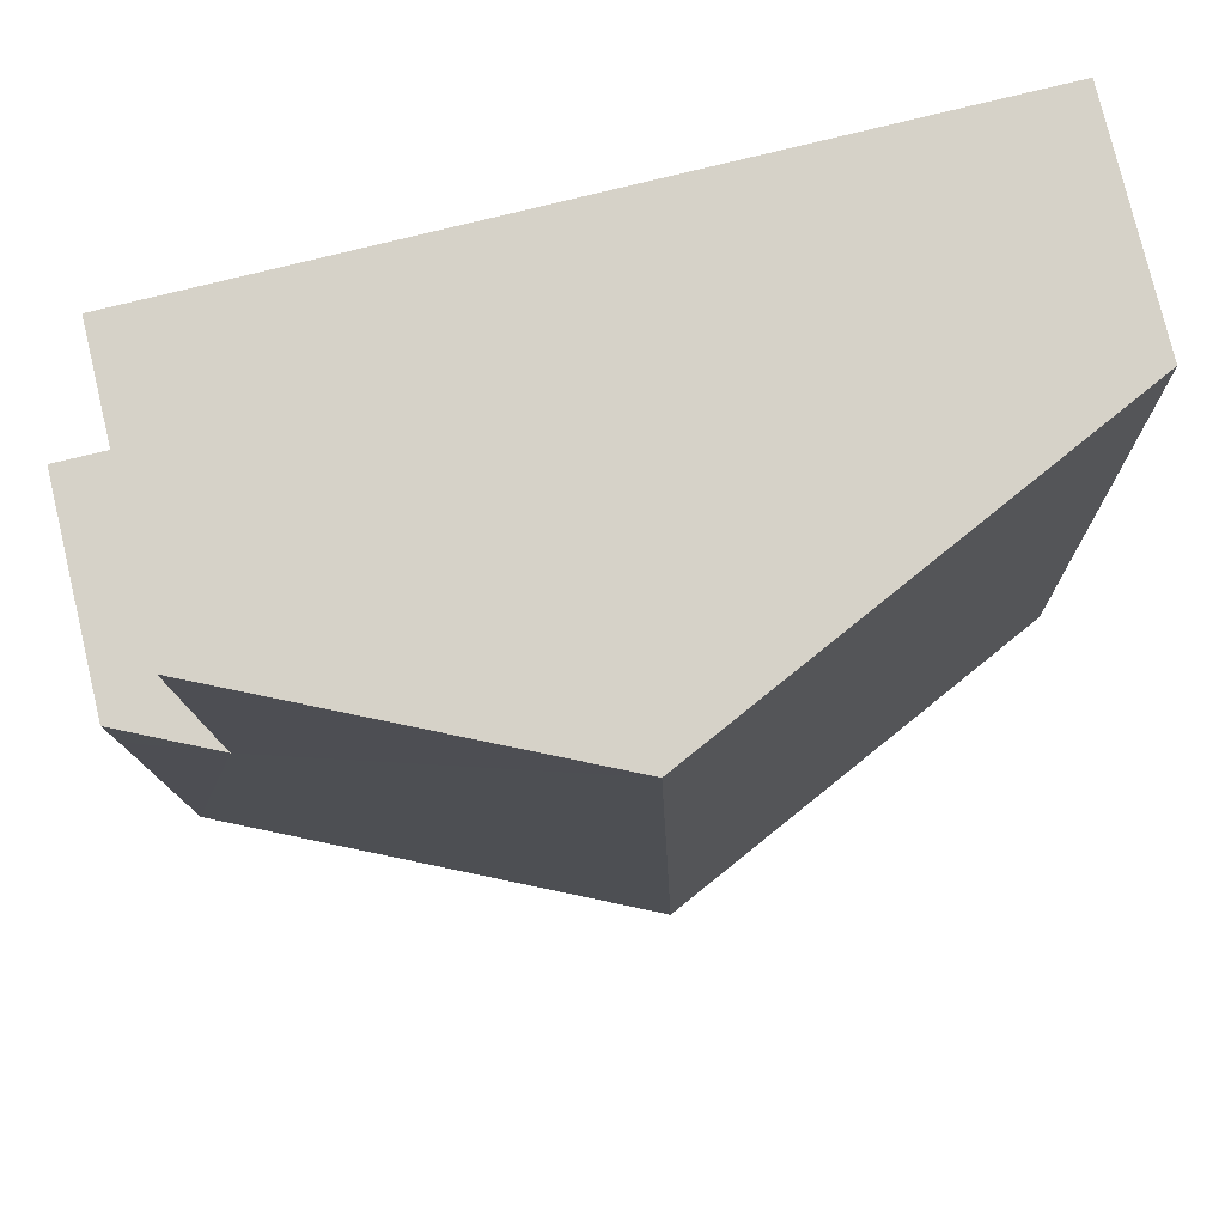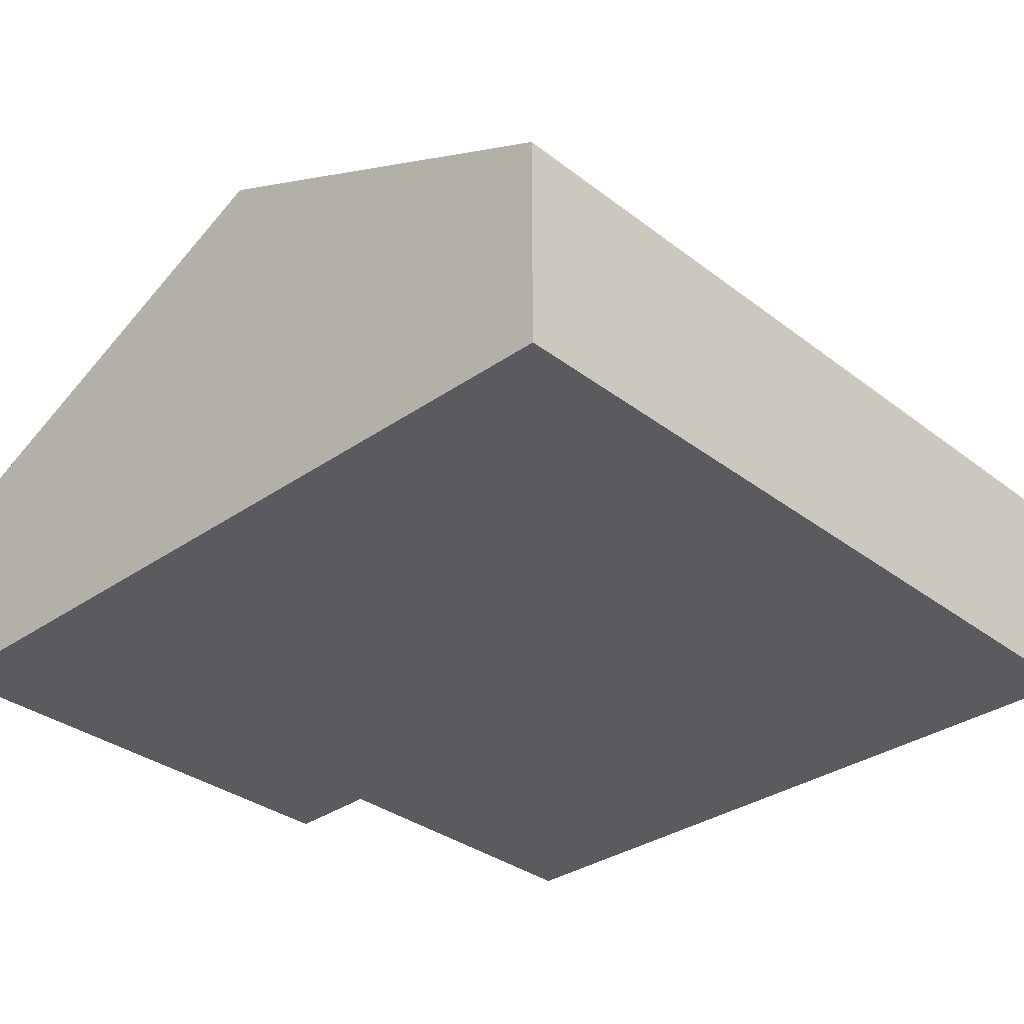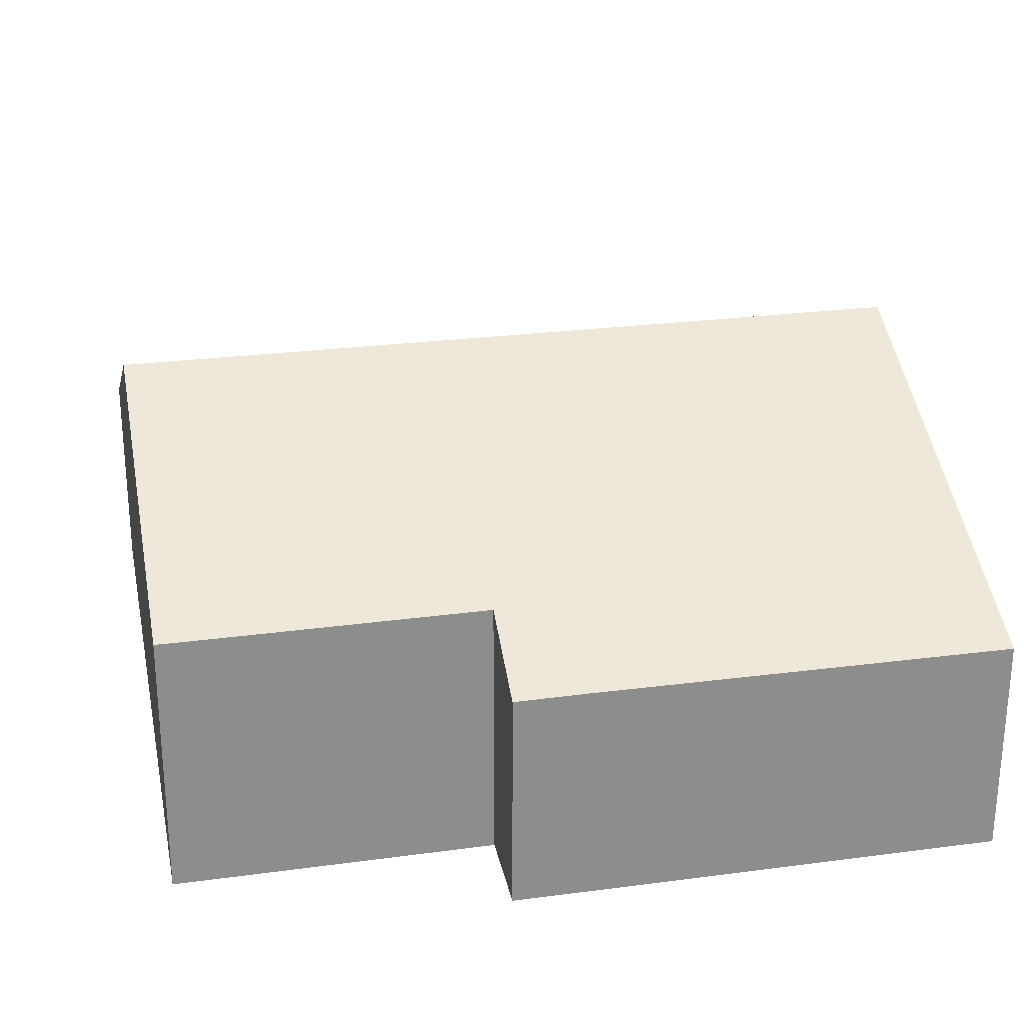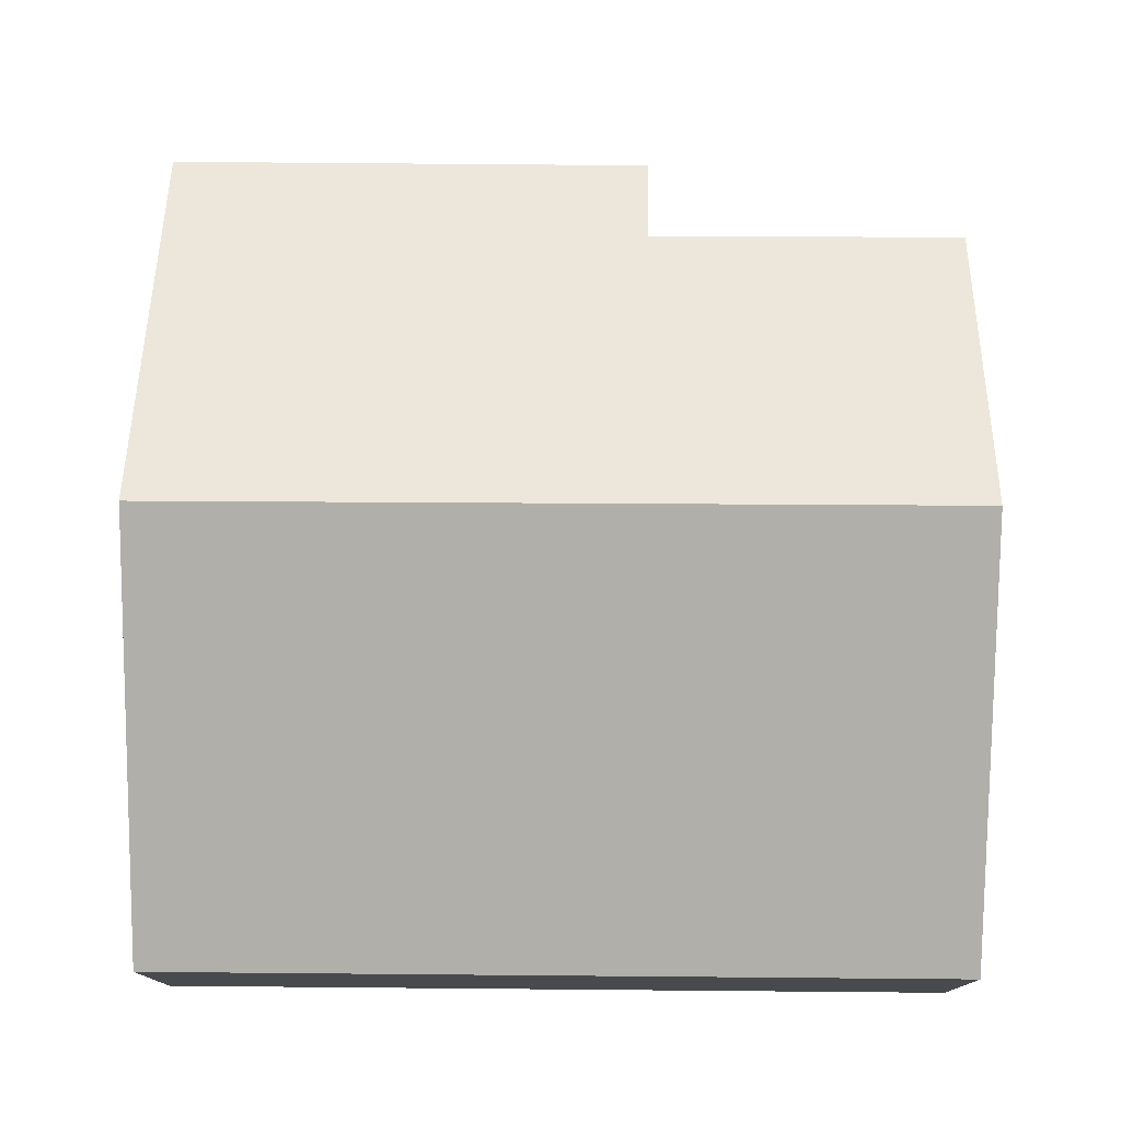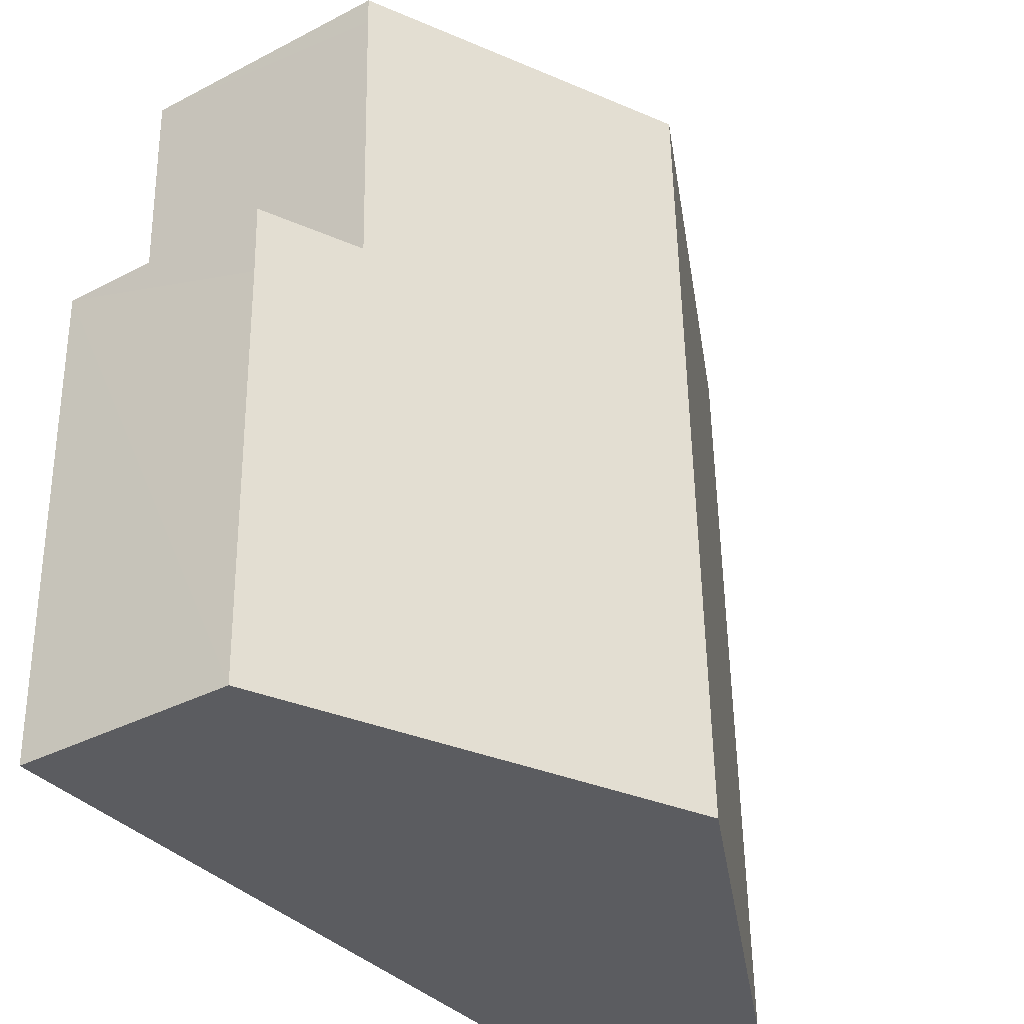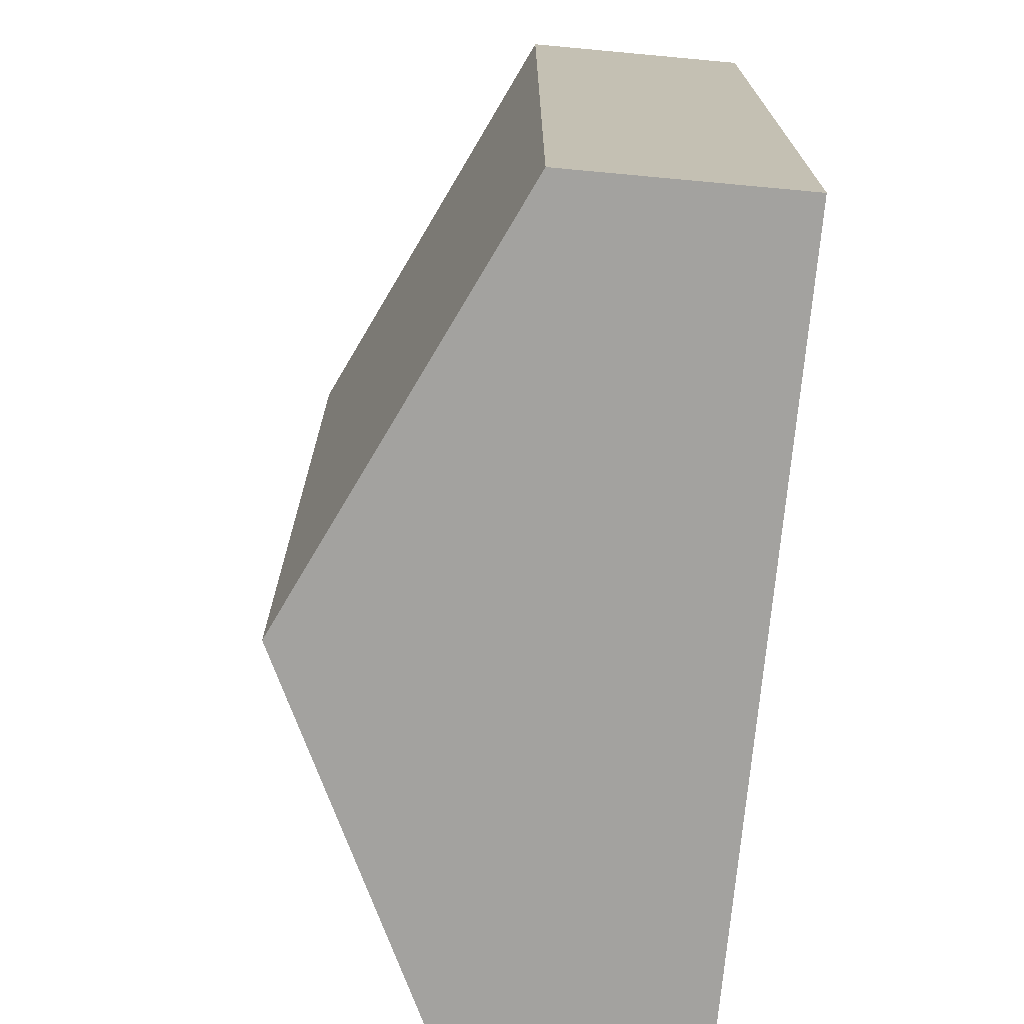
<metadata>
{"format":"obj","ext":"obj","renderer":"f3d","projection":"perspective","resolution":1024,"background":"white","views":[{"elev":77.2,"azim":166.6,"up":"+Z"},{"elev":-33.1,"azim":-134.9,"up":"+Y"},{"elev":25.8,"azim":79.6,"up":"+Y"},{"elev":76.6,"azim":-88.1,"up":"+Y"},{"elev":-35.9,"azim":124.3,"up":"+Z"},{"elev":-71.1,"azim":-95.3,"up":"+Z"}]}
</metadata>
<code>
v  8.046 8.122 -0.196
v  0.384 4.286 15.75
v  8.478 8.122 15.55
v  0 4.308 2.638e-16
v  16.31 4.31 7.765
v  14.49 5.19 9.184
v  16.36 4.306 9.169
v  16.12 4.297 -0.393
v  14.67 5.181 14.82
v  14.68 5.182 15.4
v  14.68 -9.429e-16 15.4
v  8.478 -9.522e-16 15.55
v  0.384 -9.642e-16 15.75
v  14.49 -5.624e-16 9.184
v  16.36 -5.614e-16 9.169
v  14.67 -9.076e-16 14.82
v  16.12 2.406e-17 -0.393
v  16.31 -4.755e-16 7.765
v  8.046 1.2e-17 -0.196
v  0 0 0
g defaultobject
f 1 2 3
f 2 1 4
f 5 6 7
f 6 5 8
f 6 8 3
f 3 8 1
f 9 3 10
f 3 9 6
f 3 11 10
f 11 3 2
f 11 2 12
f 12 2 13
f 14 7 6
f 7 14 15
f 11 9 10
f 9 11 6
f 6 11 14
f 14 11 16
f 15 5 7
f 5 15 8
f 8 15 17
f 17 15 18
f 17 1 8
f 1 17 19
f 1 19 4
f 4 19 20
f 20 2 4
f 2 20 13
f 18 19 17
f 19 18 20
f 20 18 15
f 20 15 14
f 20 14 16
f 20 16 13
f 13 16 11
f 13 11 12

</code>
